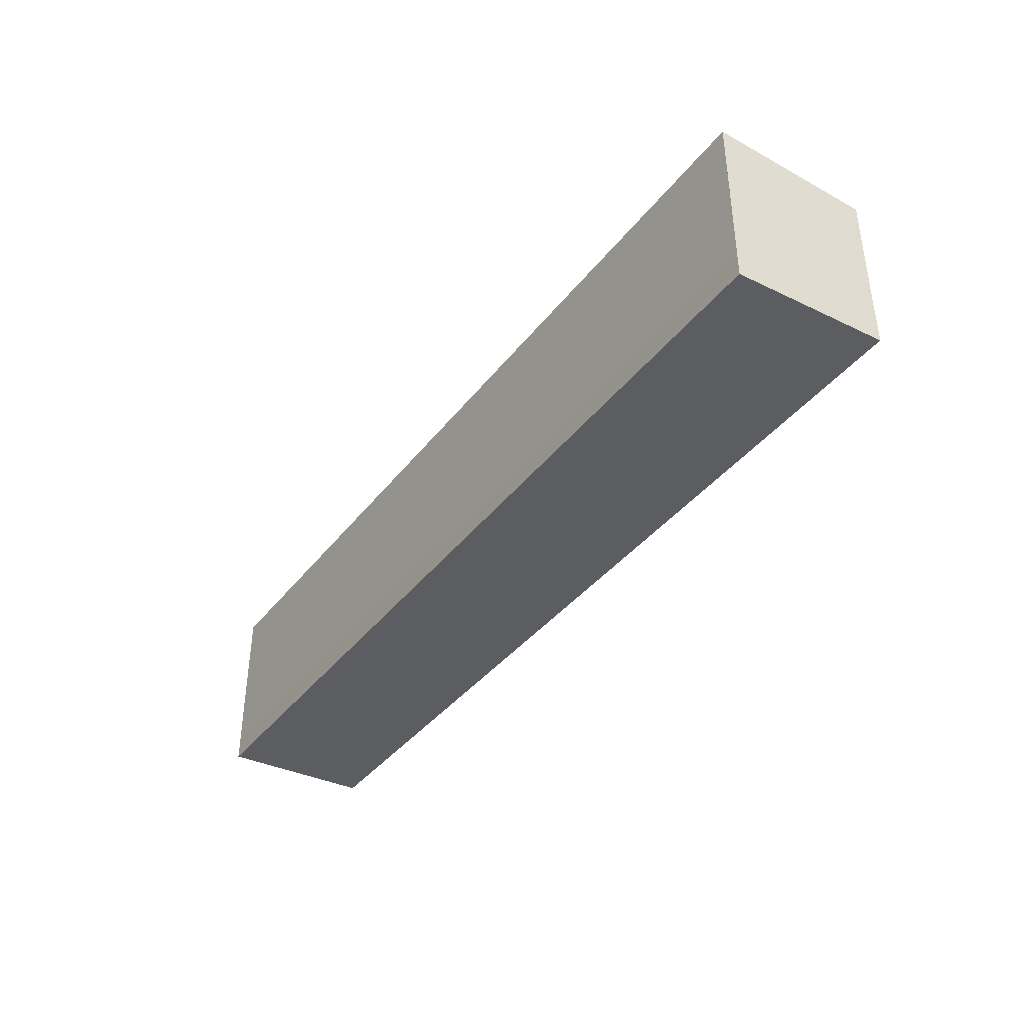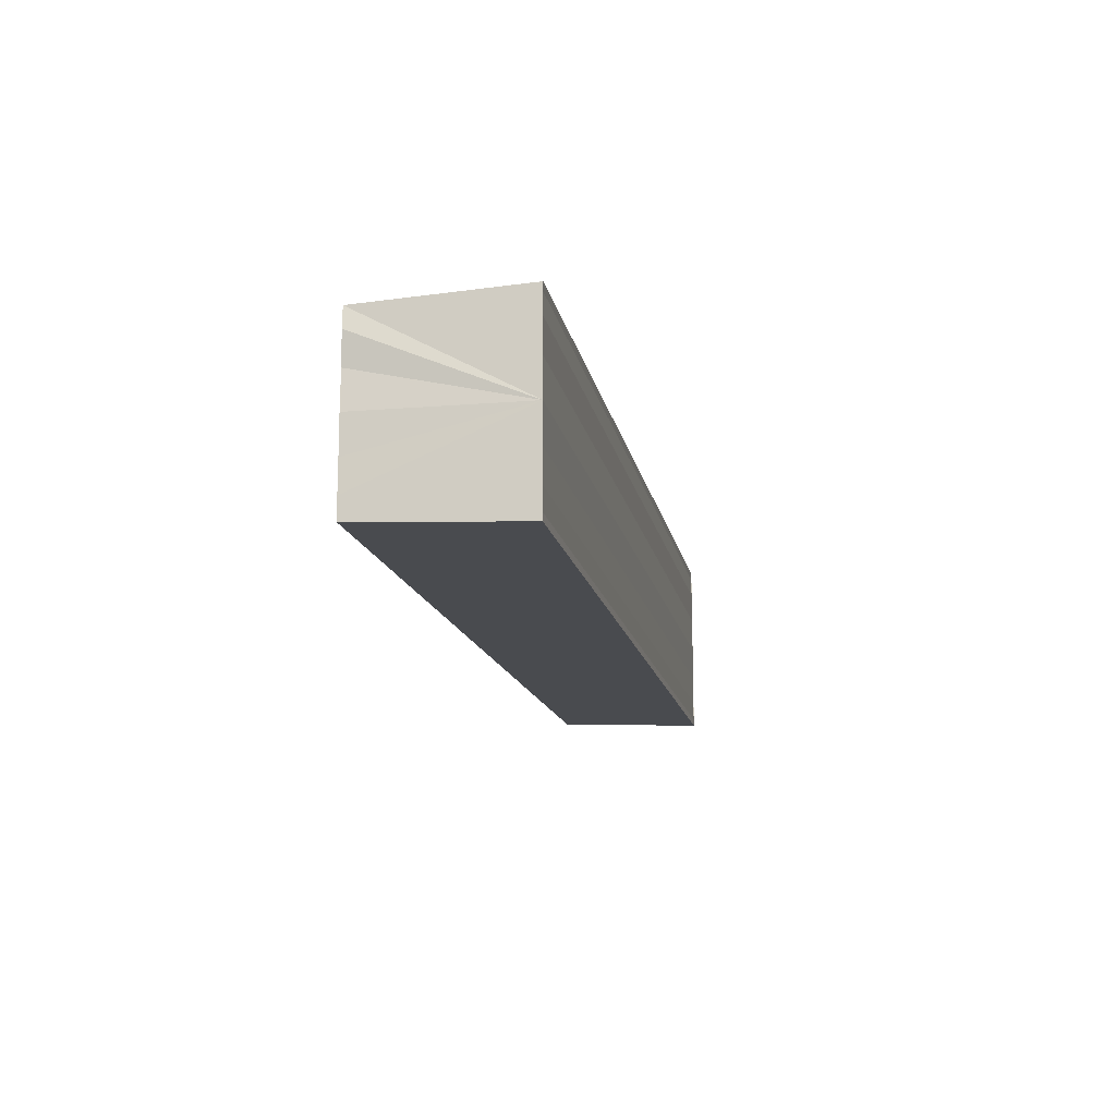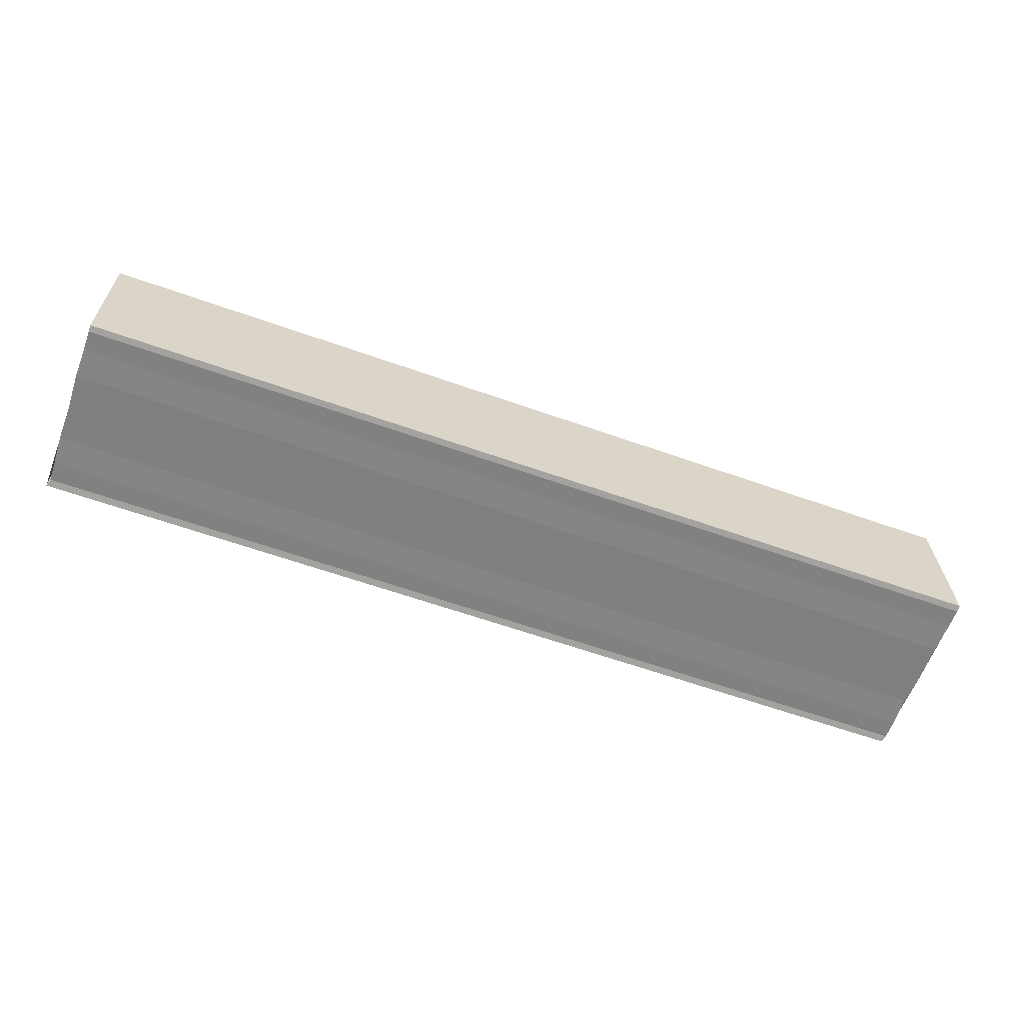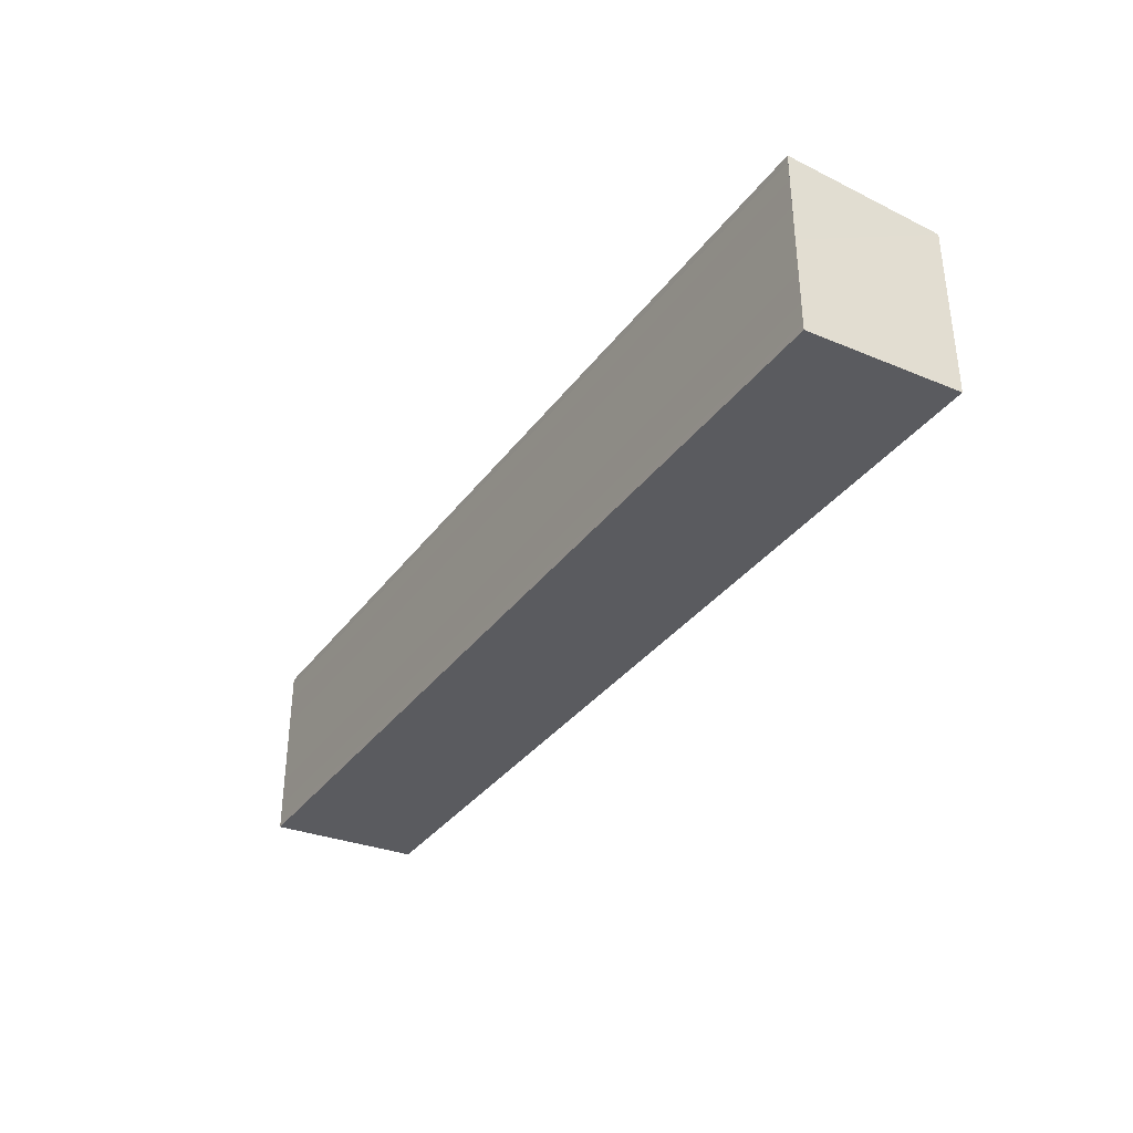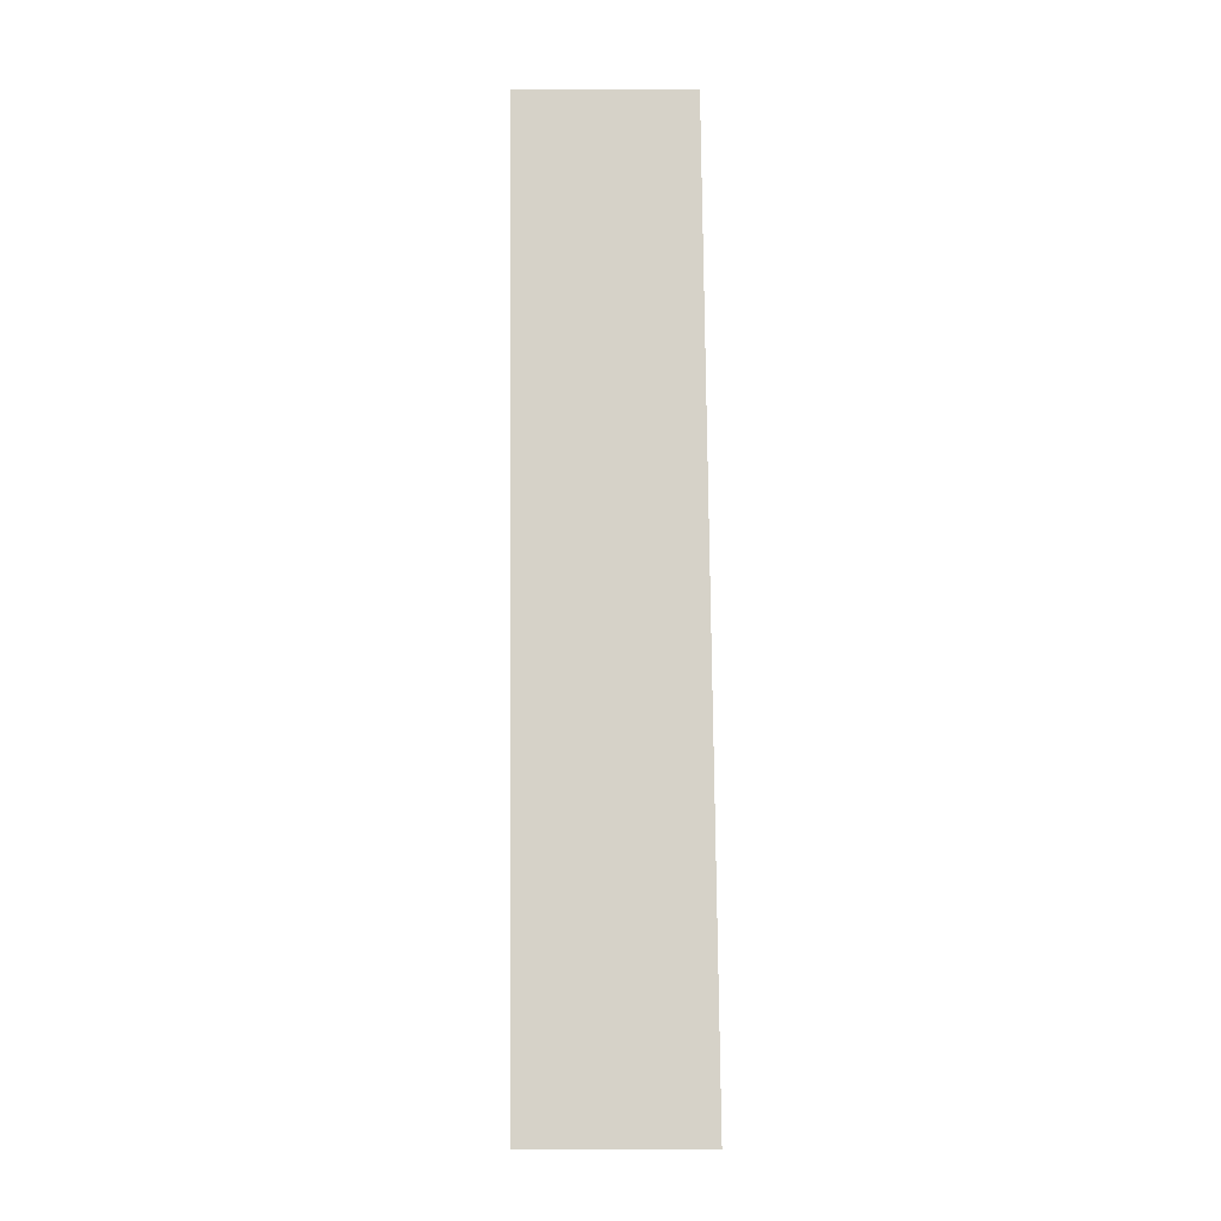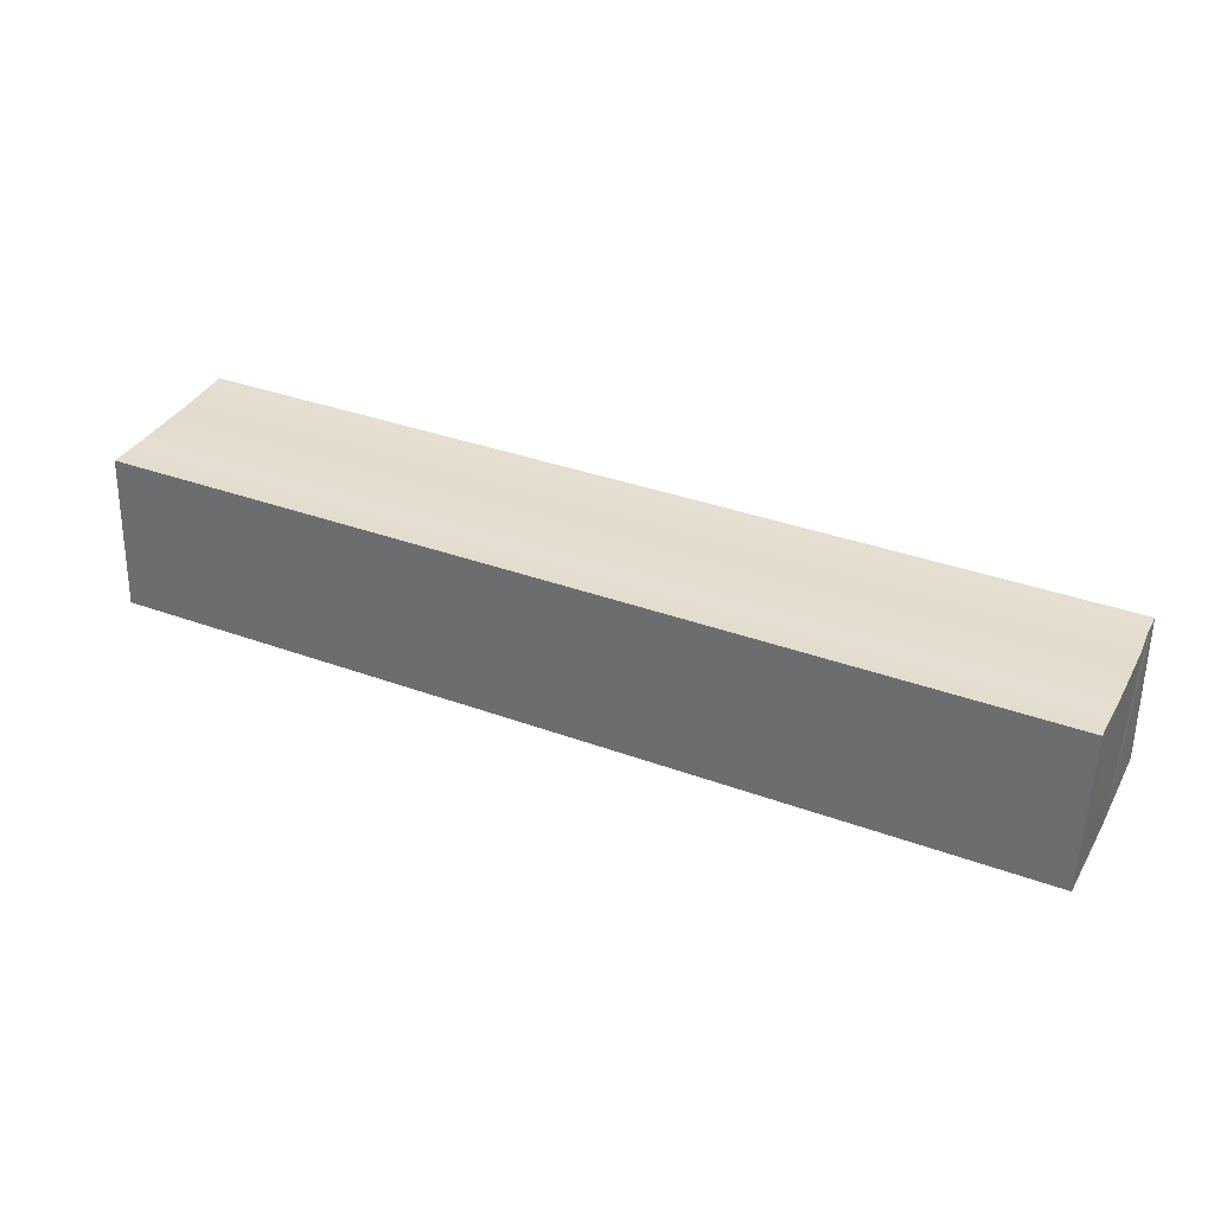
<metadata>
{"format":"obj","ext":"obj","renderer":"f3d","projection":"perspective","resolution":1024,"background":"white","views":[{"elev":-39.0,"azim":56.3,"up":"+Z"},{"elev":-14.3,"azim":-79.3,"up":"+Z"},{"elev":-61.0,"azim":-20.0,"up":"+Y"},{"elev":-35.1,"azim":58.6,"up":"+Z"},{"elev":78.0,"azim":89.4,"up":"+Y"},{"elev":35.6,"azim":25.7,"up":"+Y"}]}
</metadata>
<code>
o 5825
v 2243 1859 7.405
v 2243 1859 7.402
v 2243 1859 7.405
v 2243 1859 7.4
v 2243 1859 7.402
v 2243 1859 7.399
v 2243 1859 7.4
v 2243 1859 7.407
v 2243 1859 7.407
v 2243 1859 7.409
v 2243 1859 7.409
v 2243 1859 7.41
v 2243 1859 7.41
v 2243 1859 7.409
v 2243 1859 7.409
v 2243 1859 7.407
v 2243 1859 7.407
v 2243 1859 7.405
v 2243 1859 7.405
v 2243 1859 7.402
v 2243 1859 7.402
v 2243 1859 7.4
v 2243 1859 7.4
v 2243 1859 7.399
v 2243 1859 7.399
v 2243 1859 7.405
v 2243 1859 7.4
v 2243 1859 7.398
v 2243 1859 7.399
v 2243 1859 7.398
v 2243 1859 7.399
v 2243 1859 7.398
v 2243 1859 7.402
v 2243 1859 7.405
v 2243 1859 7.407
v 2243 1859 7.409
v 2243 1859 7.41
v 2243 1859 7.411
v 2243 1859 7.411
v 2243 1859 7.41
v 2243 1859 7.411
v 2243 1859 7.41
v 2243 1859 7.41
v 2243 1859 7.411
v 2243 1859 7.41
v 2243 1859 7.411
v 2243 1859 7.409
v 2243 1859 7.409
v 2243 1859 7.407
v 2243 1859 7.407
v 2243 1859 7.405
v 2243 1859 7.41
v 2243 1859 7.409
v 2243 1859 7.407
v 2243 1859 7.405
v 2243 1859 7.402
v 2243 1859 7.4
v 2243 1859 7.399
v 2243 1859 7.398
v 2243 1859 7.402
v 2243 1859 7.402
v 2243 1859 7.4
v 2243 1859 7.4
v 2243 1859 7.399
v 2243 1859 7.399
v 2243 1859 7.398
v 2243 1859 7.398
v 2243 1859 7.398
f 1 2 3
f 2 4 5
f 4 6 7
f 8 1 9
f 10 8 11
f 12 10 13
f 13 14 15
f 15 16 17
f 17 18 19
f 19 20 21
f 21 22 23
f 23 24 25
f 26 24 27
f 26 28 24
f 29 28 30
f 31 32 29
f 26 27 33
f 26 33 34
f 26 34 35
f 26 35 36
f 26 36 37
f 26 37 38
f 39 37 40
f 41 42 39
f 43 38 44
f 45 46 43
f 47 45 43
f 48 45 47
f 49 48 47
f 50 48 49
f 51 50 49
f 26 50 51
f 51 44 52
f 51 52 53
f 51 53 54
f 51 54 55
f 51 55 56
f 51 56 57
f 51 57 58
f 51 58 59
f 60 26 51
f 61 26 60
f 62 61 60
f 63 61 62
f 64 63 62
f 65 63 64
f 66 65 64
f 67 65 68

</code>
